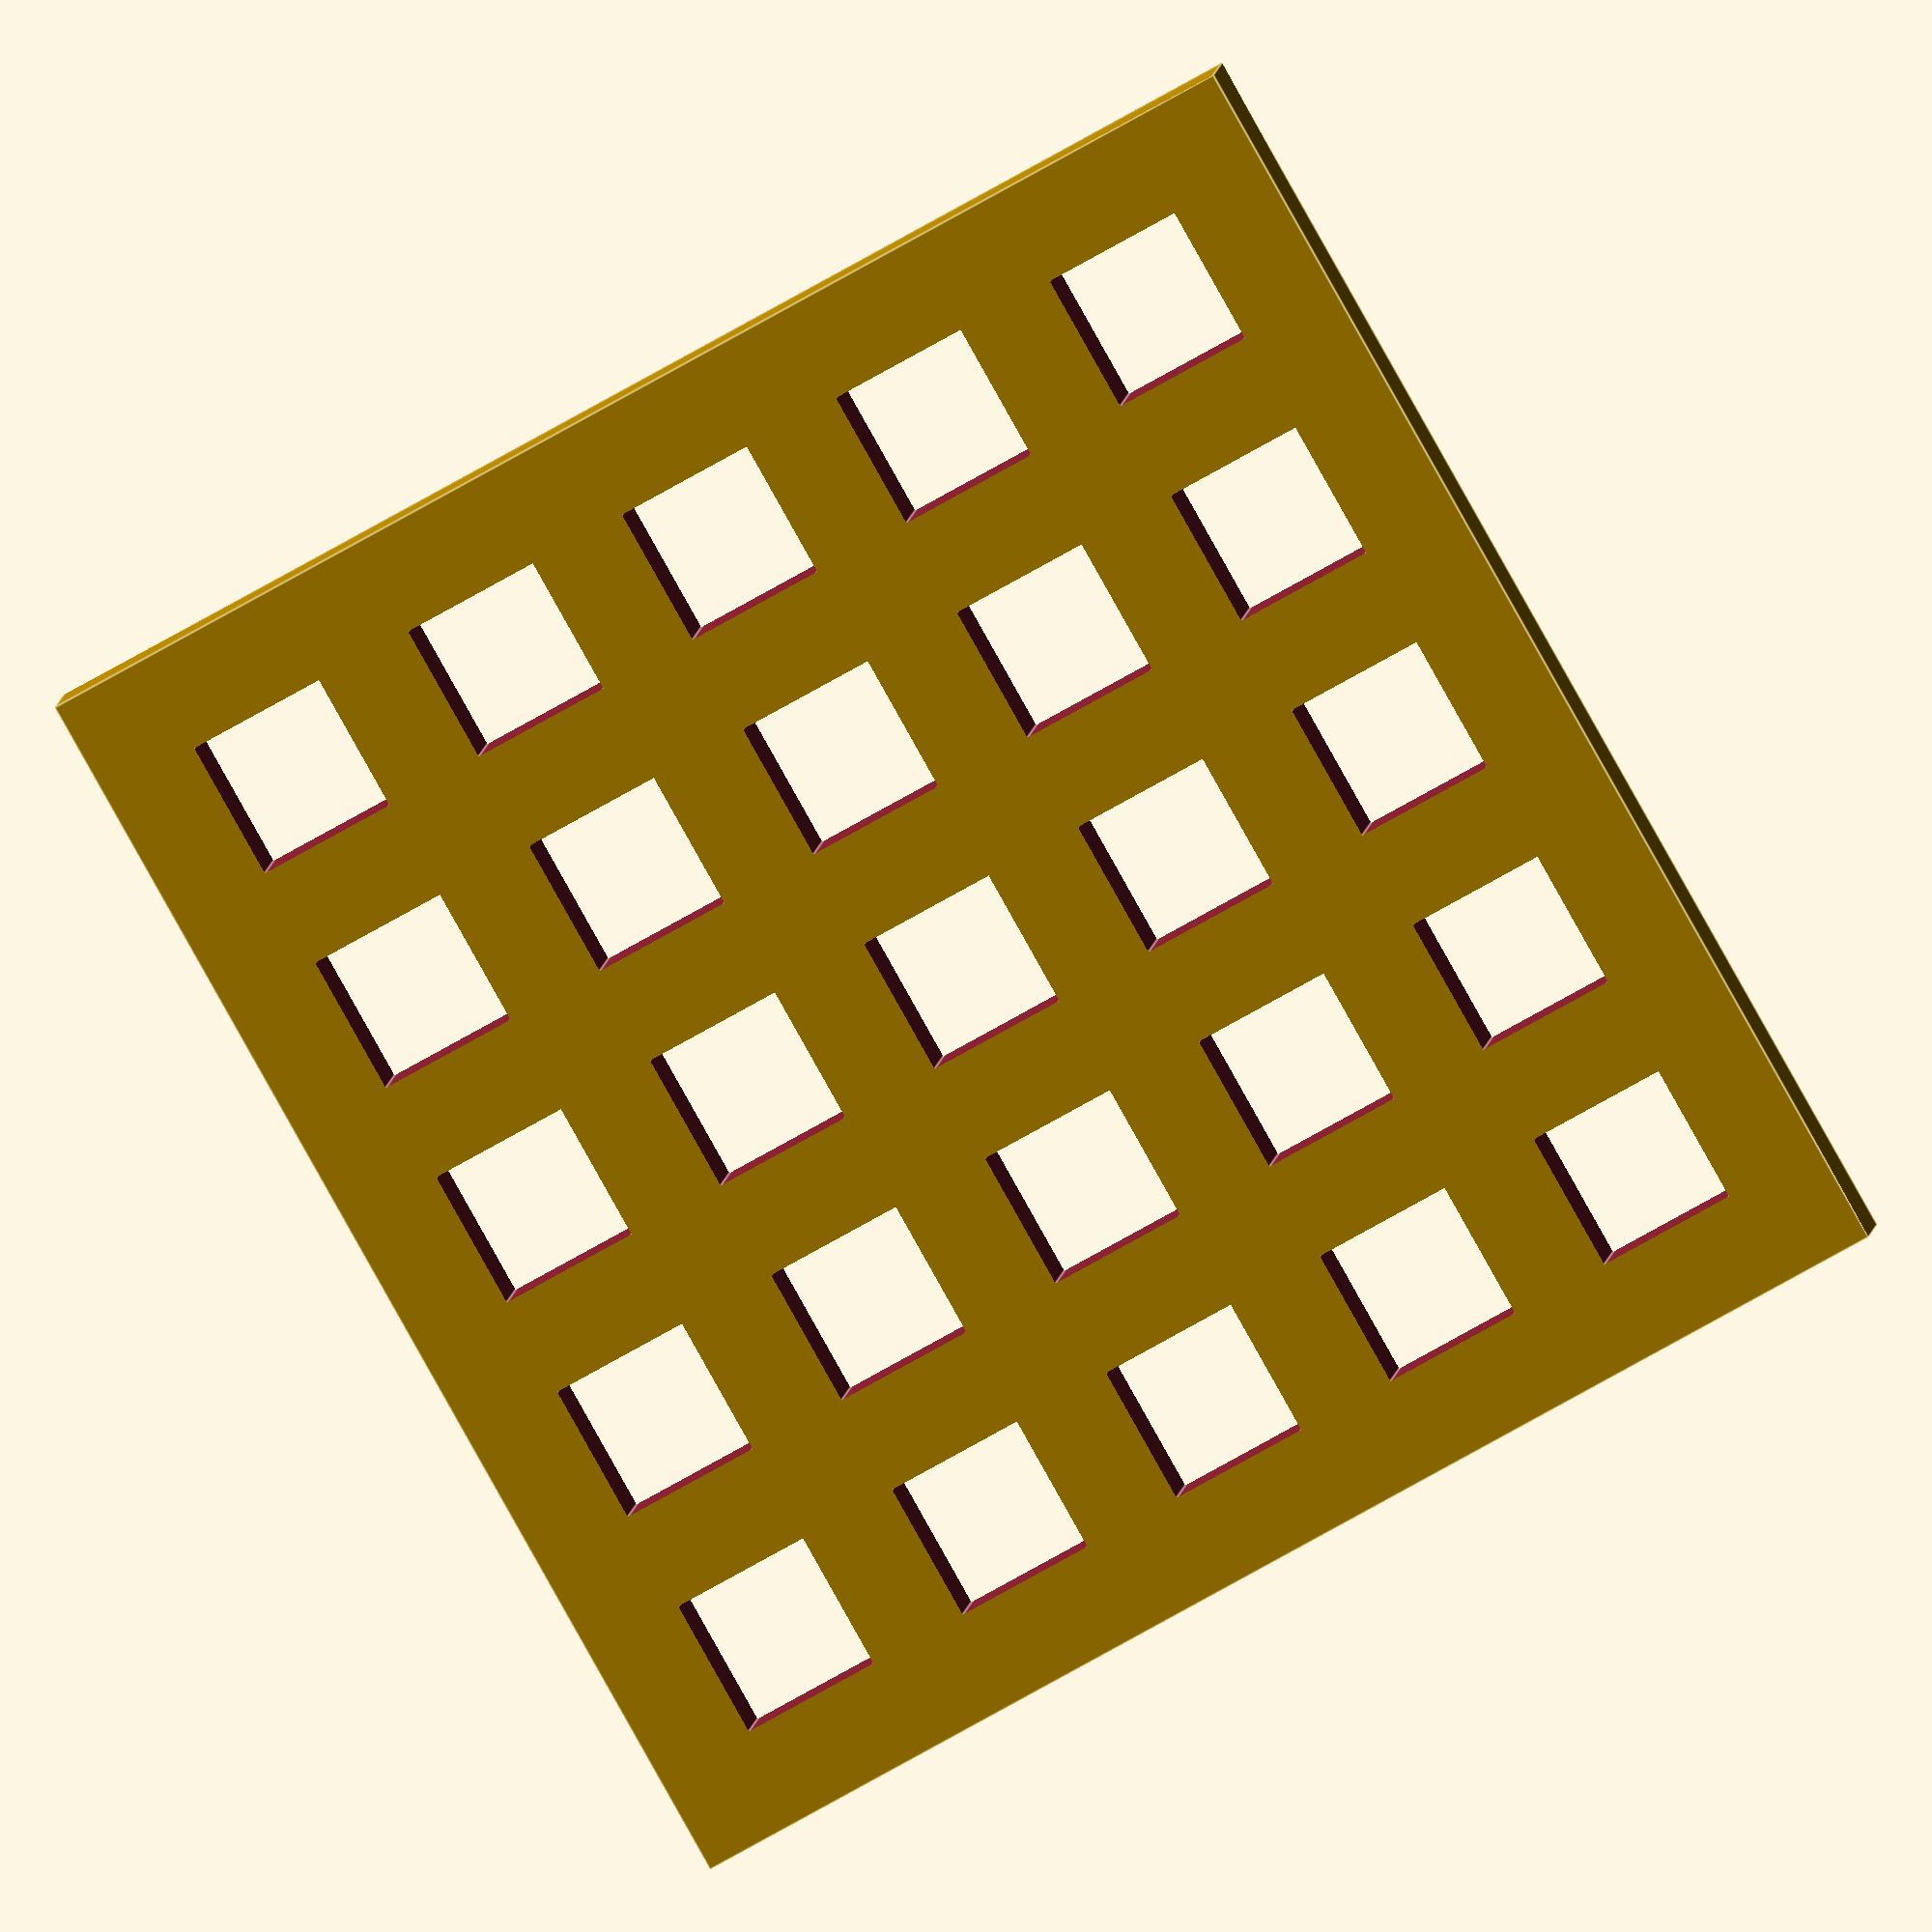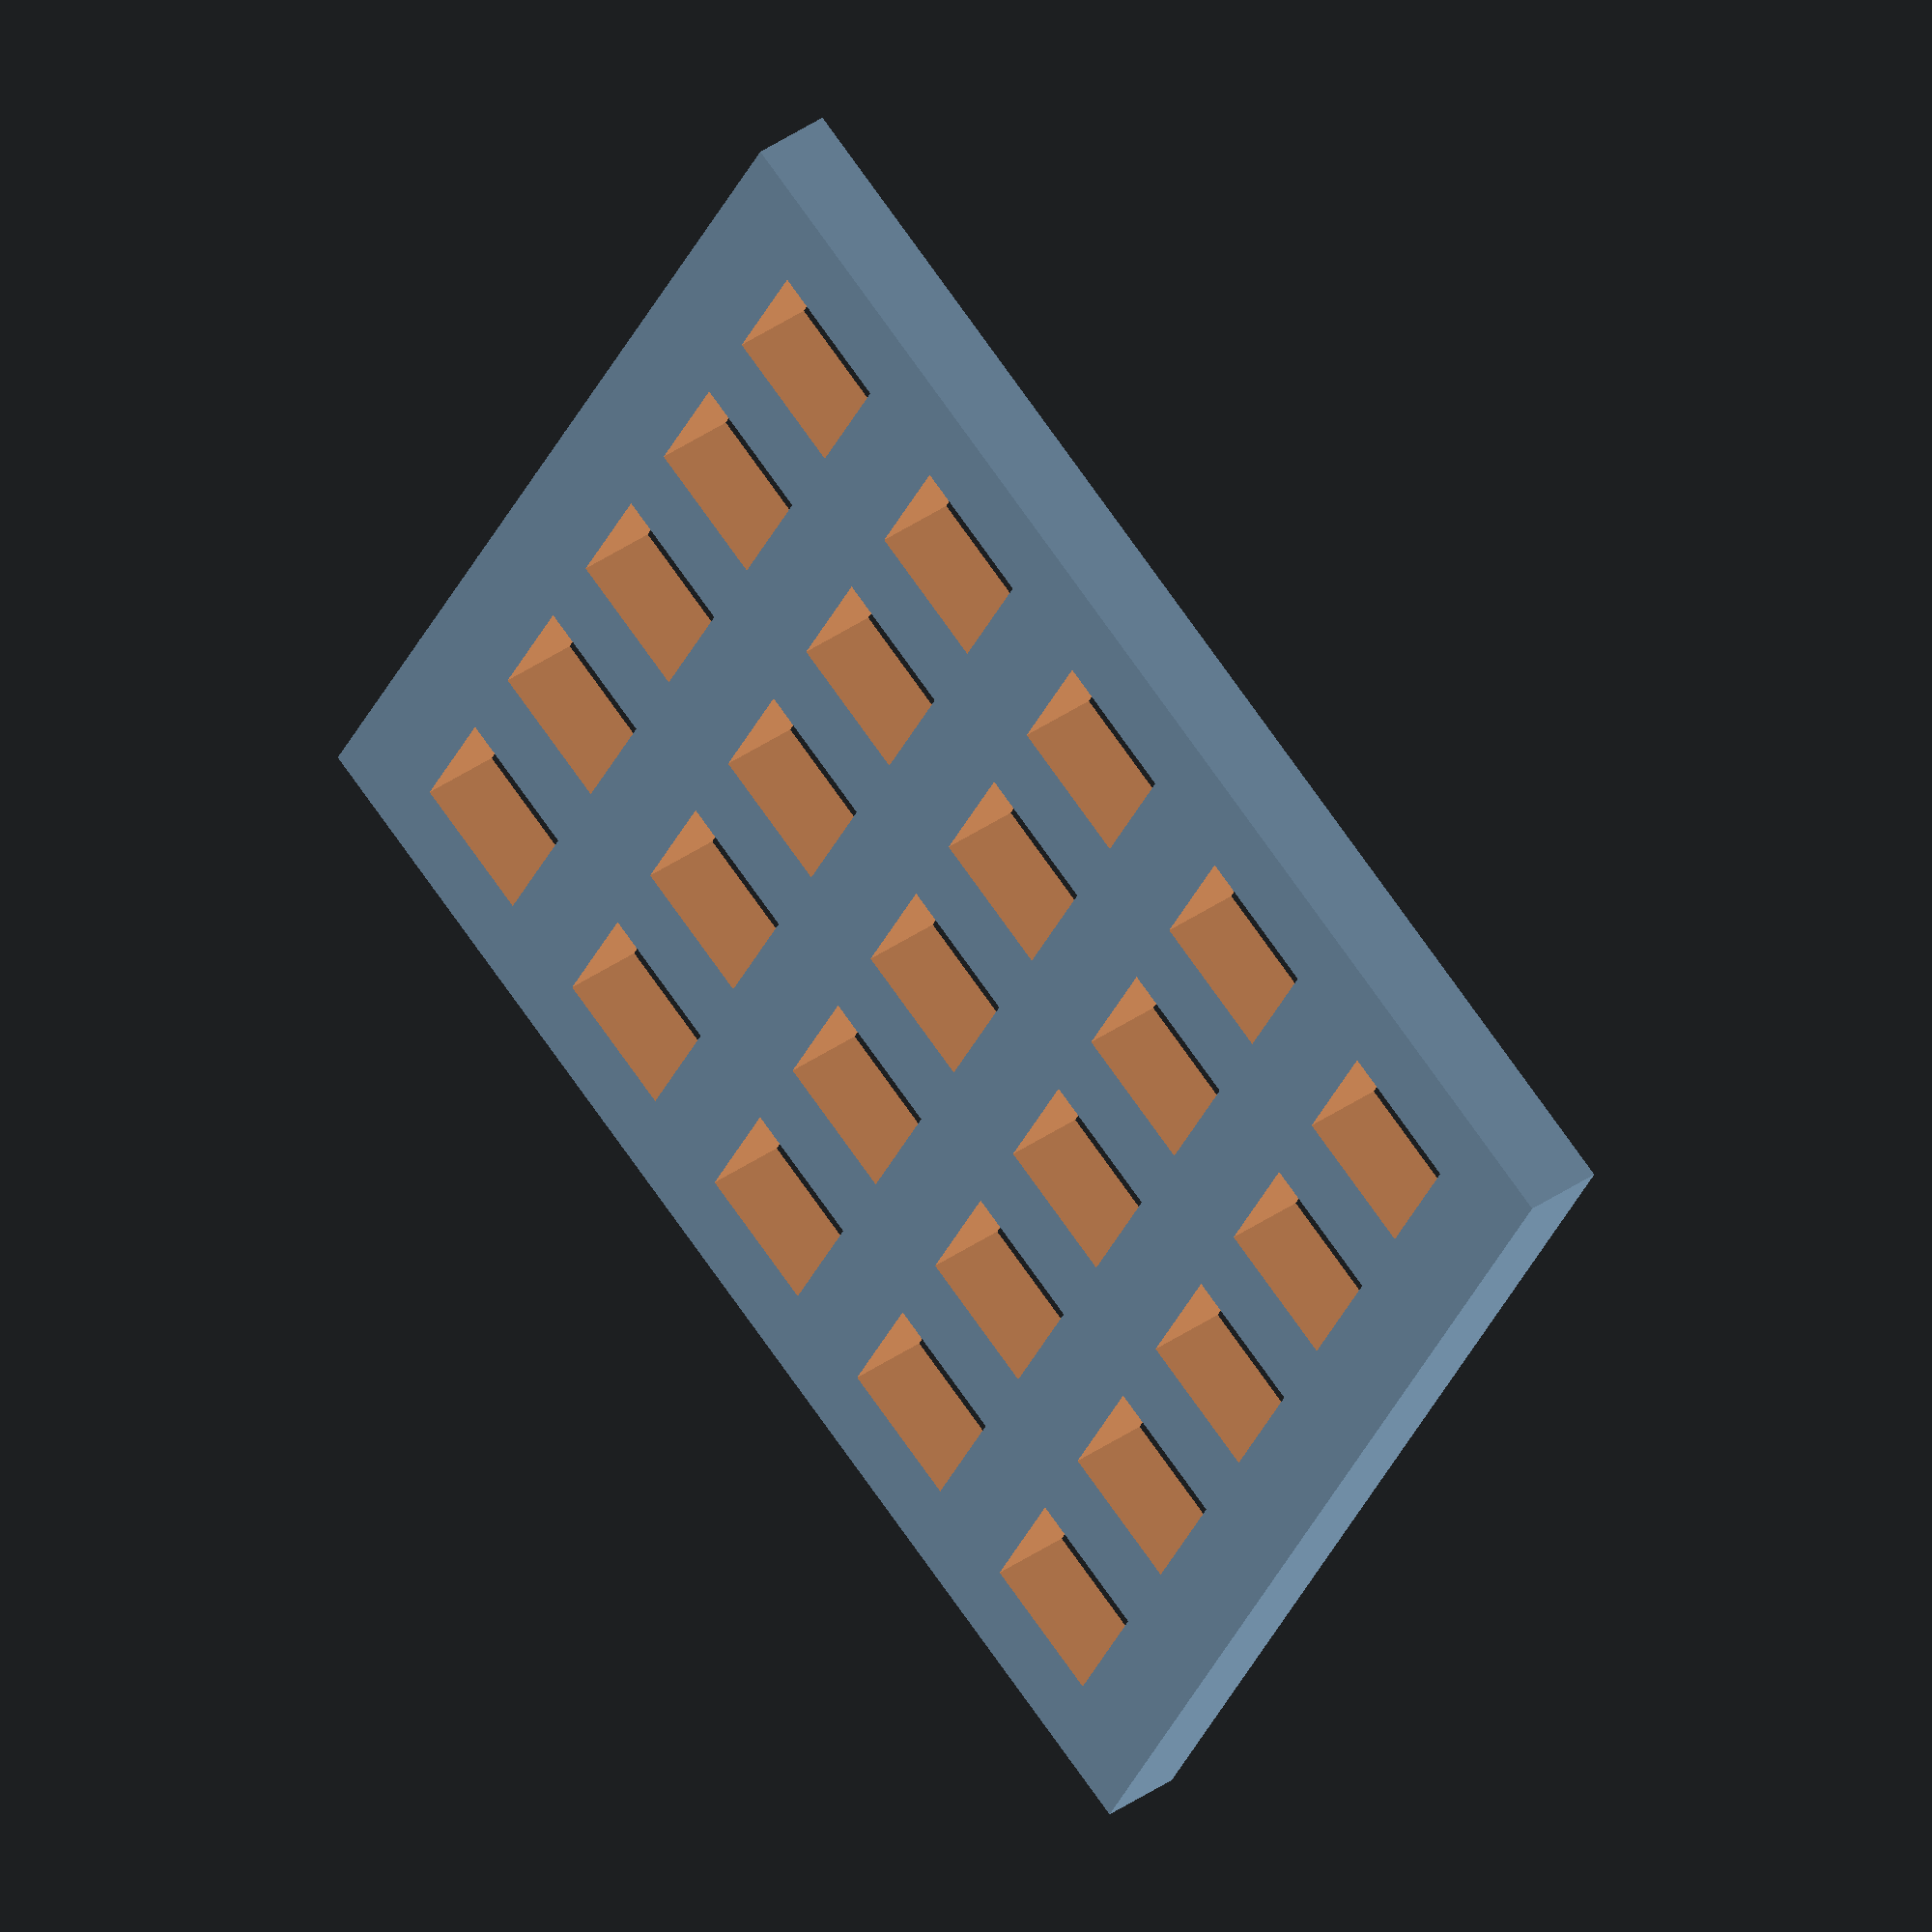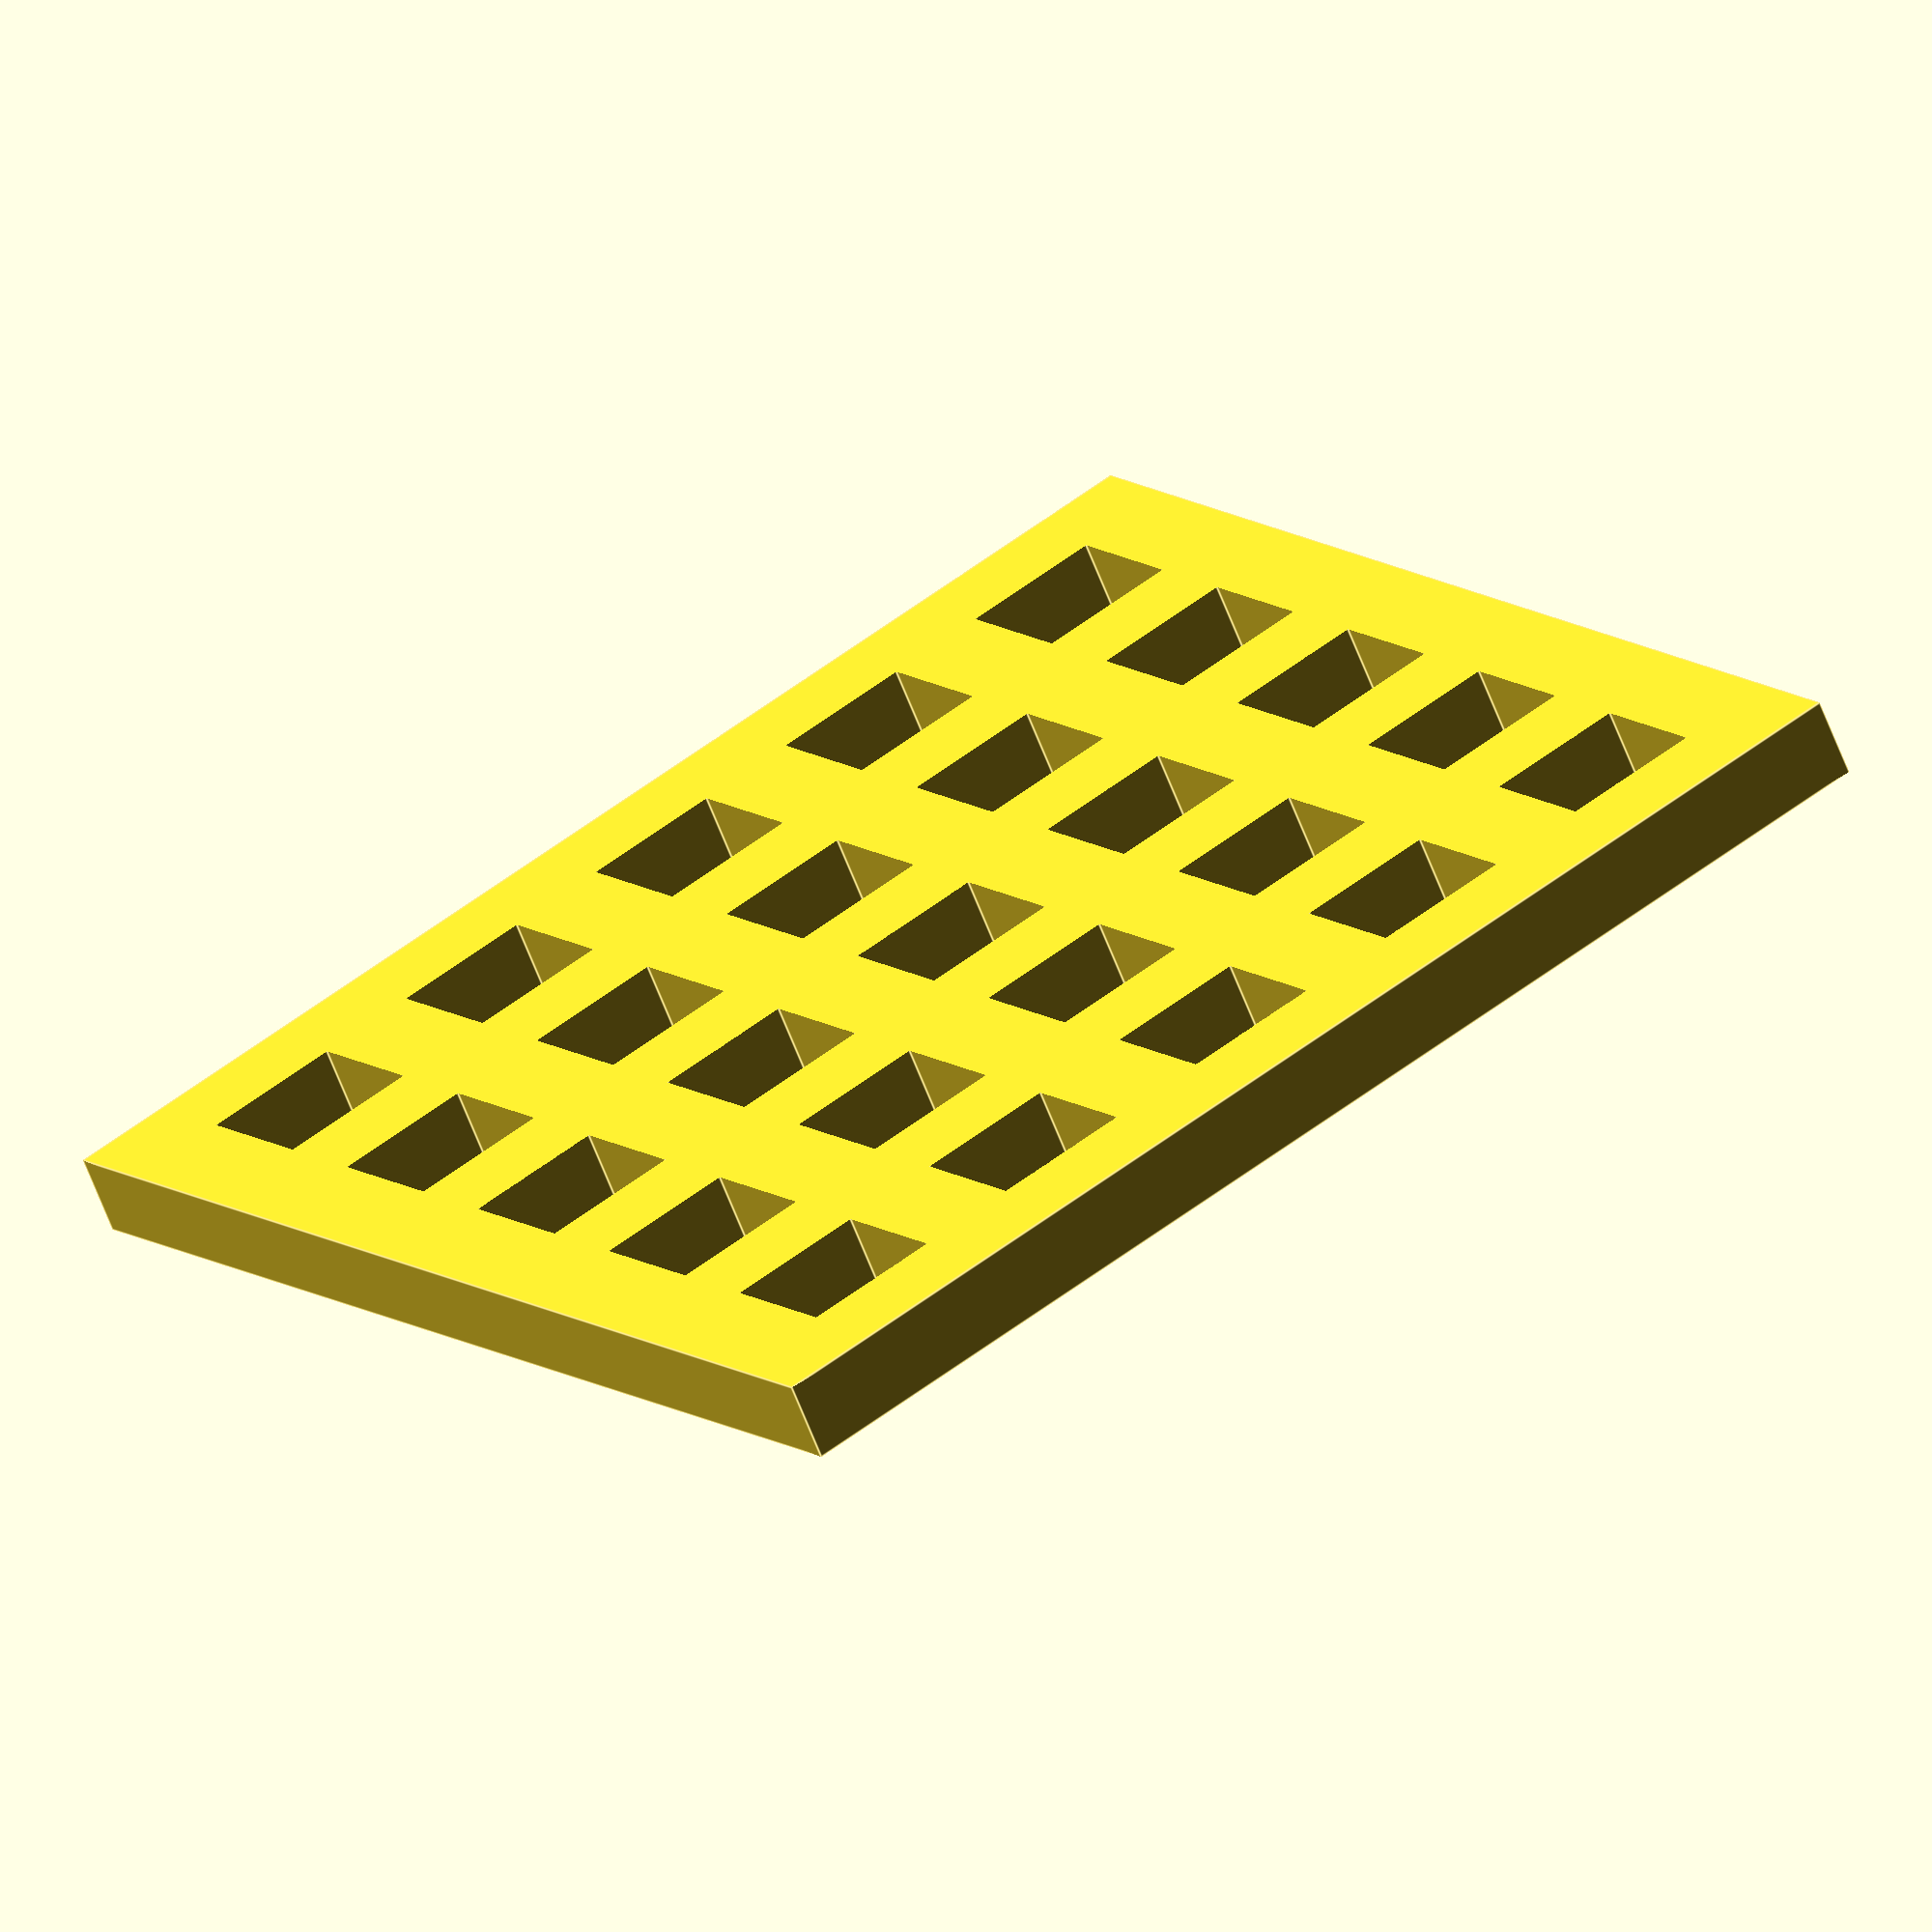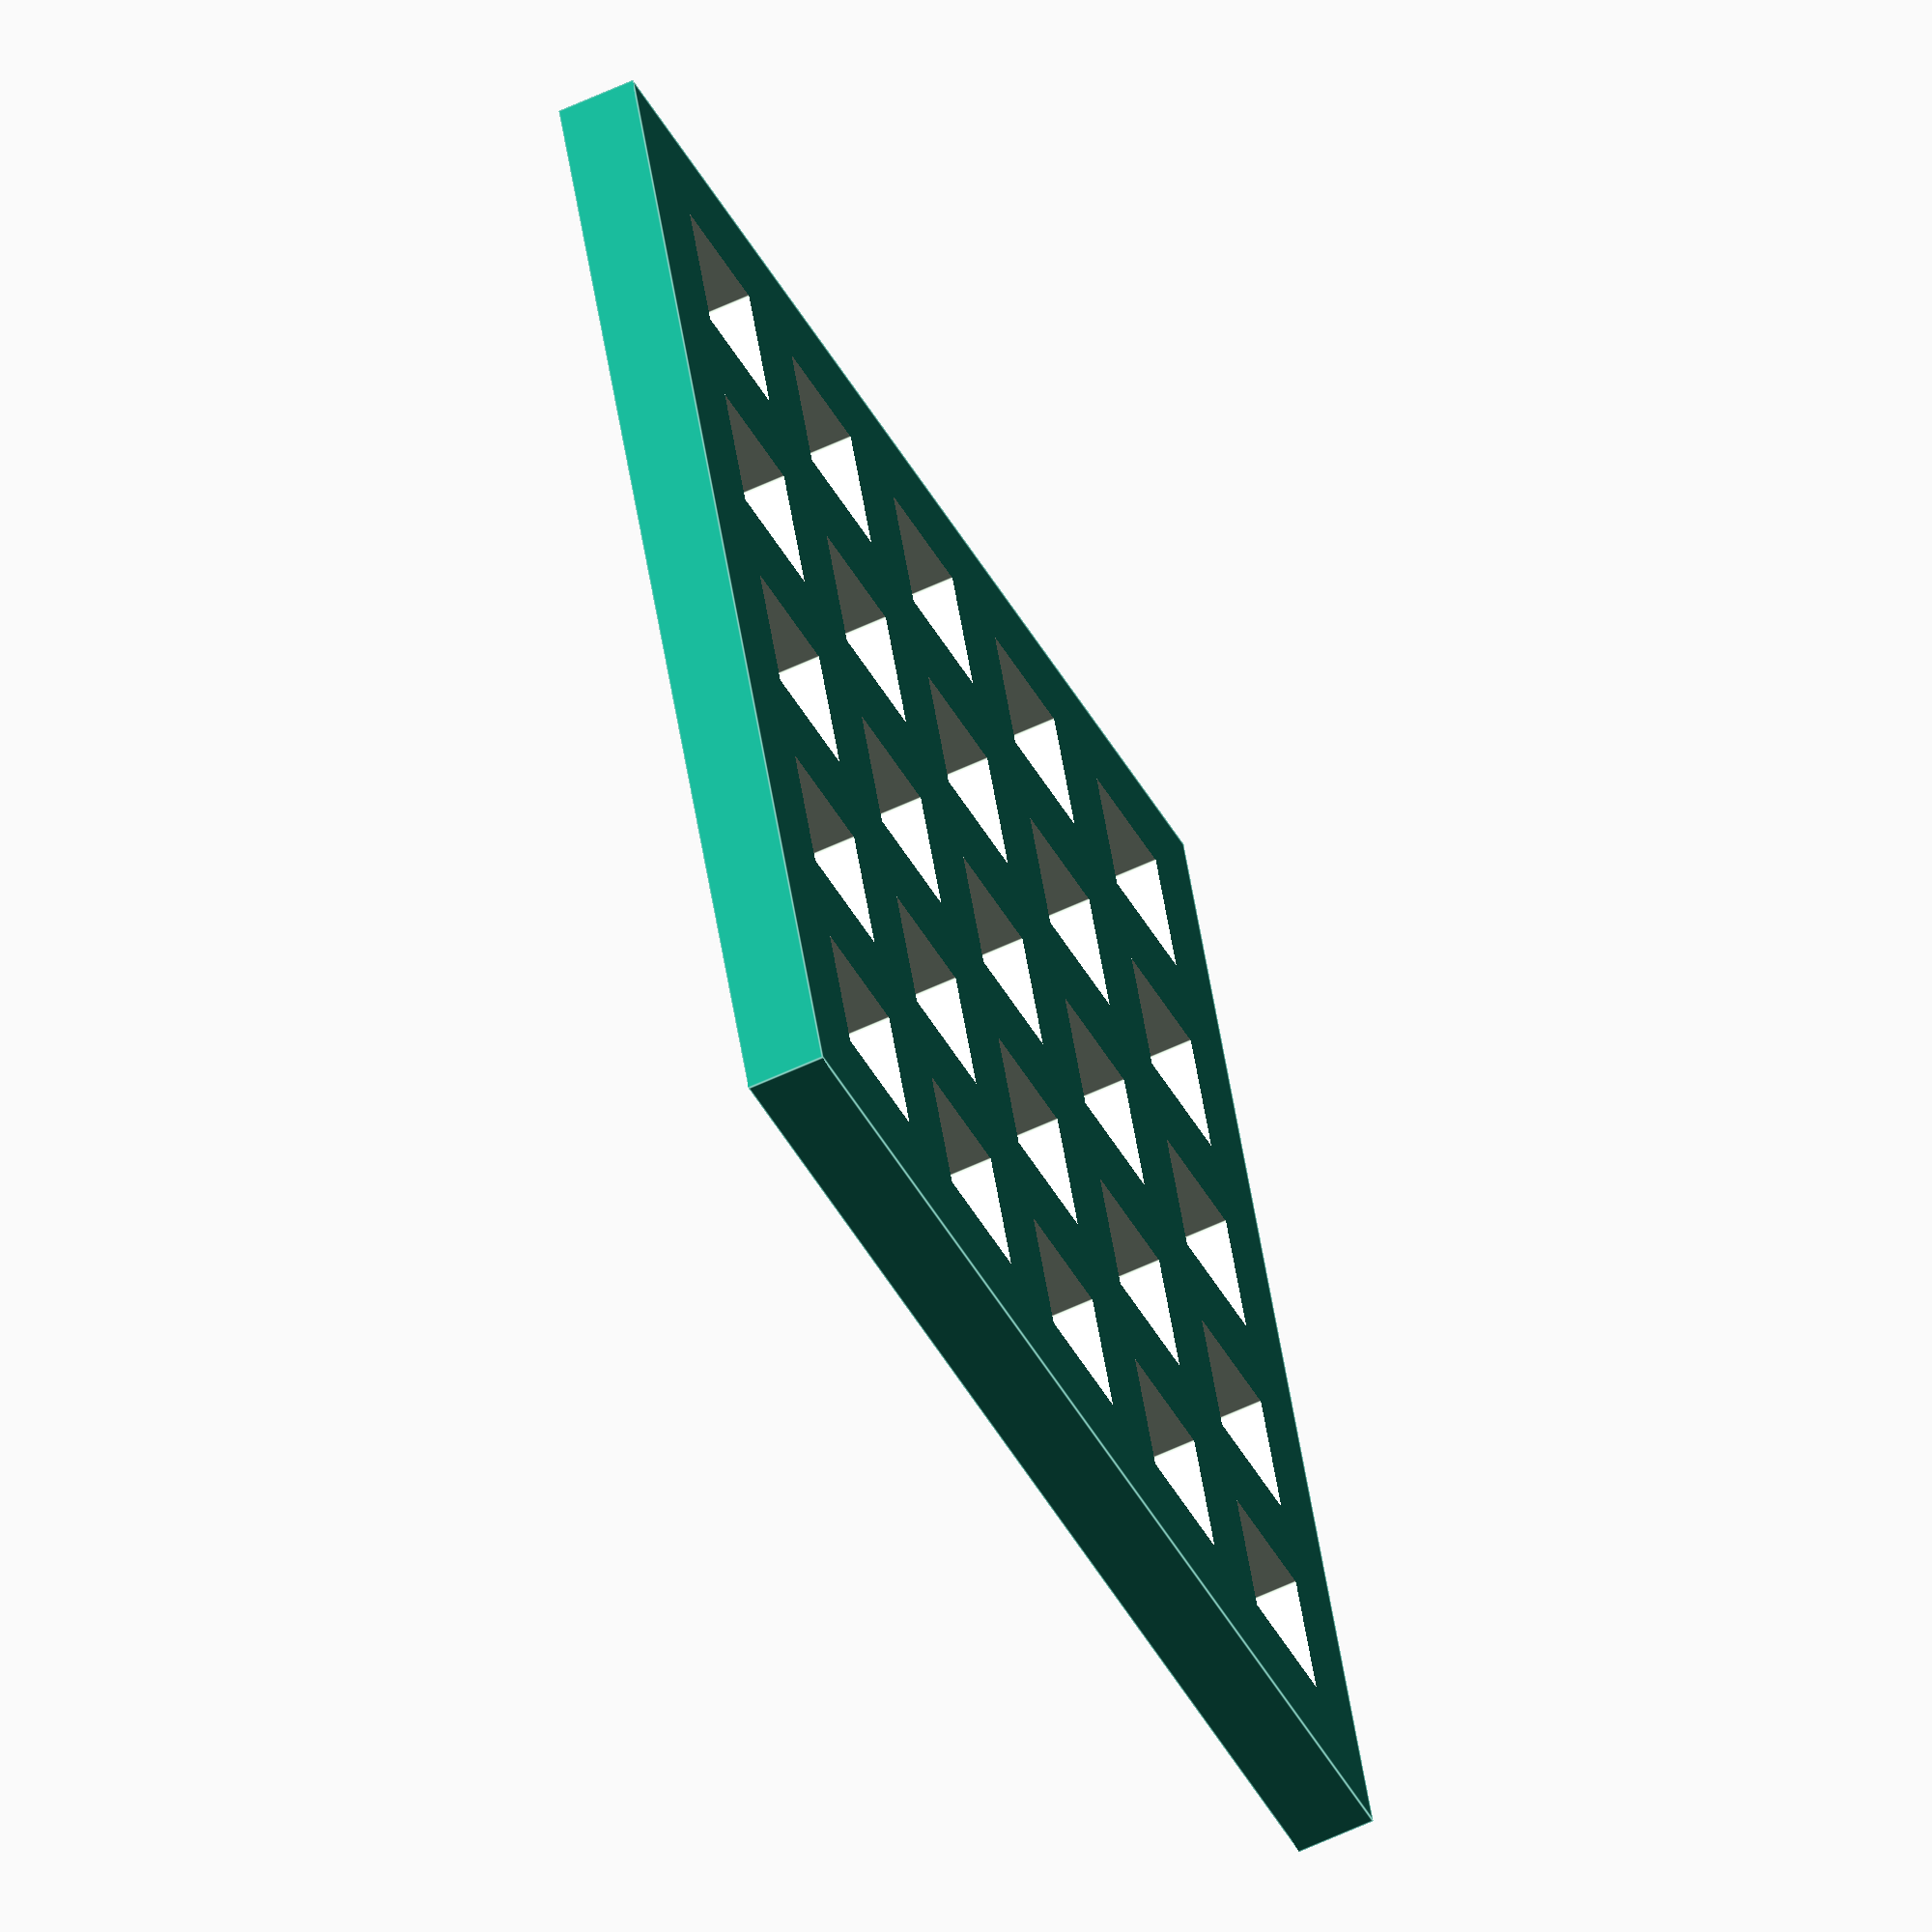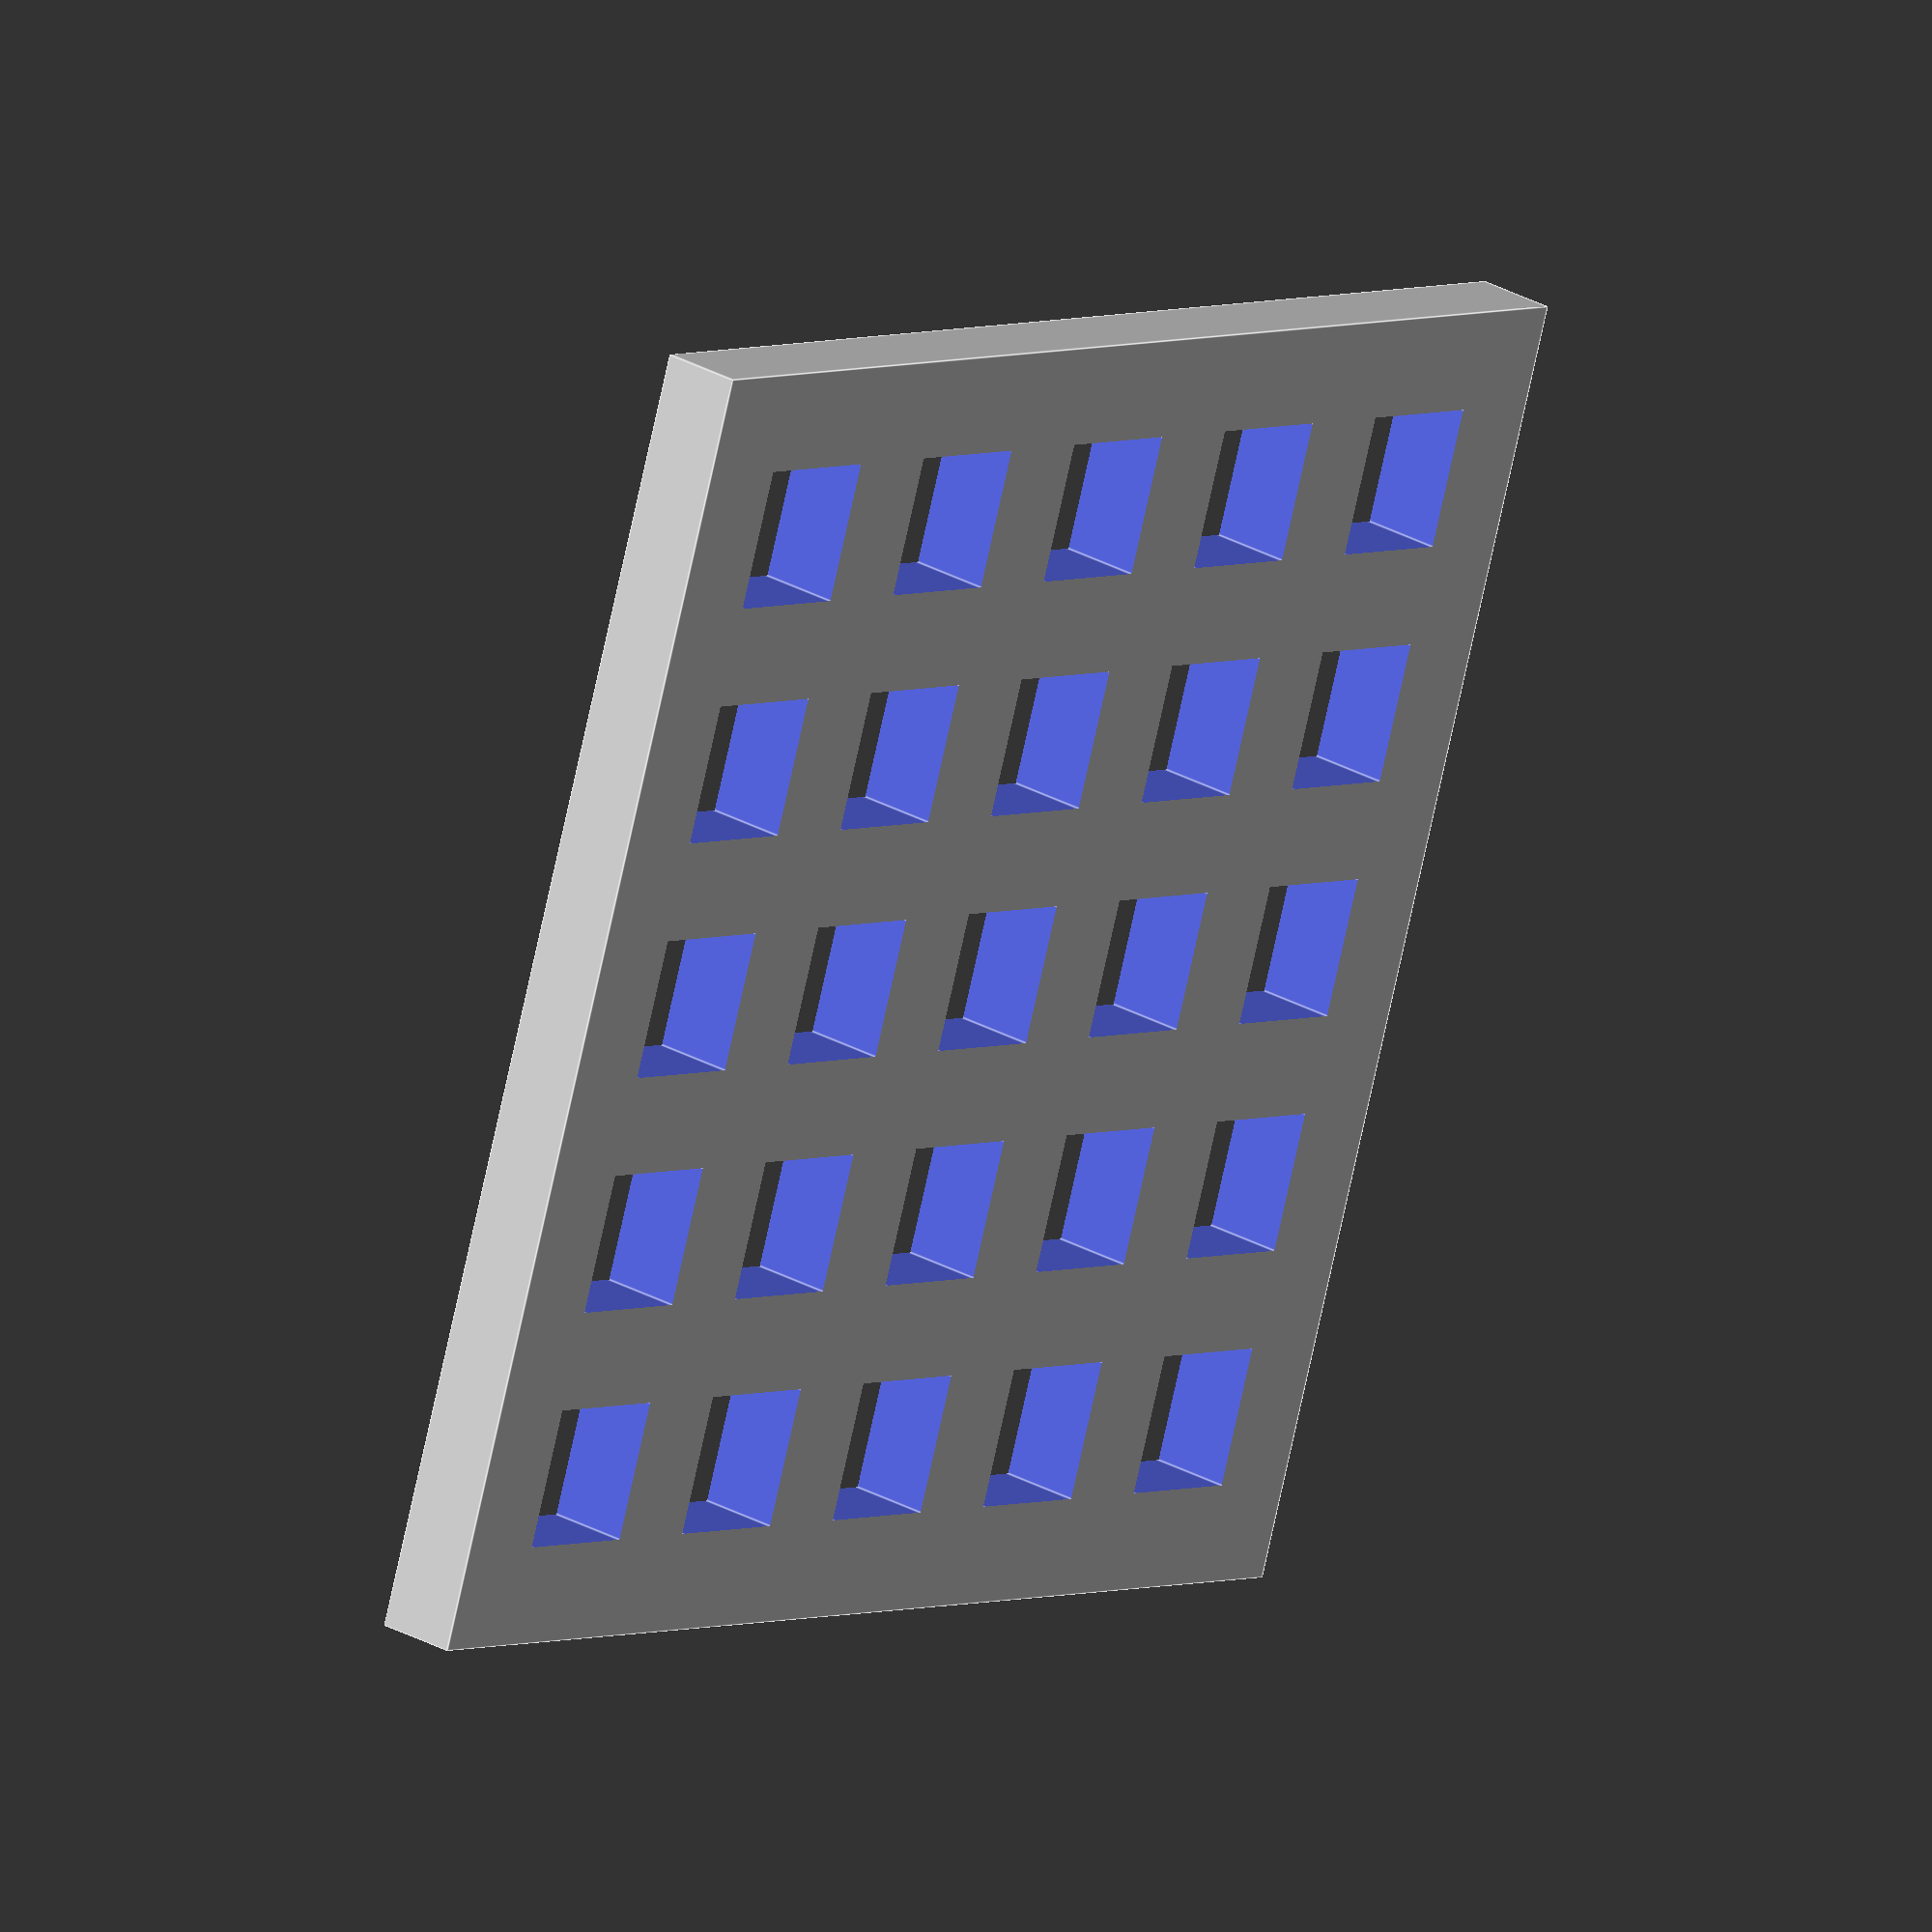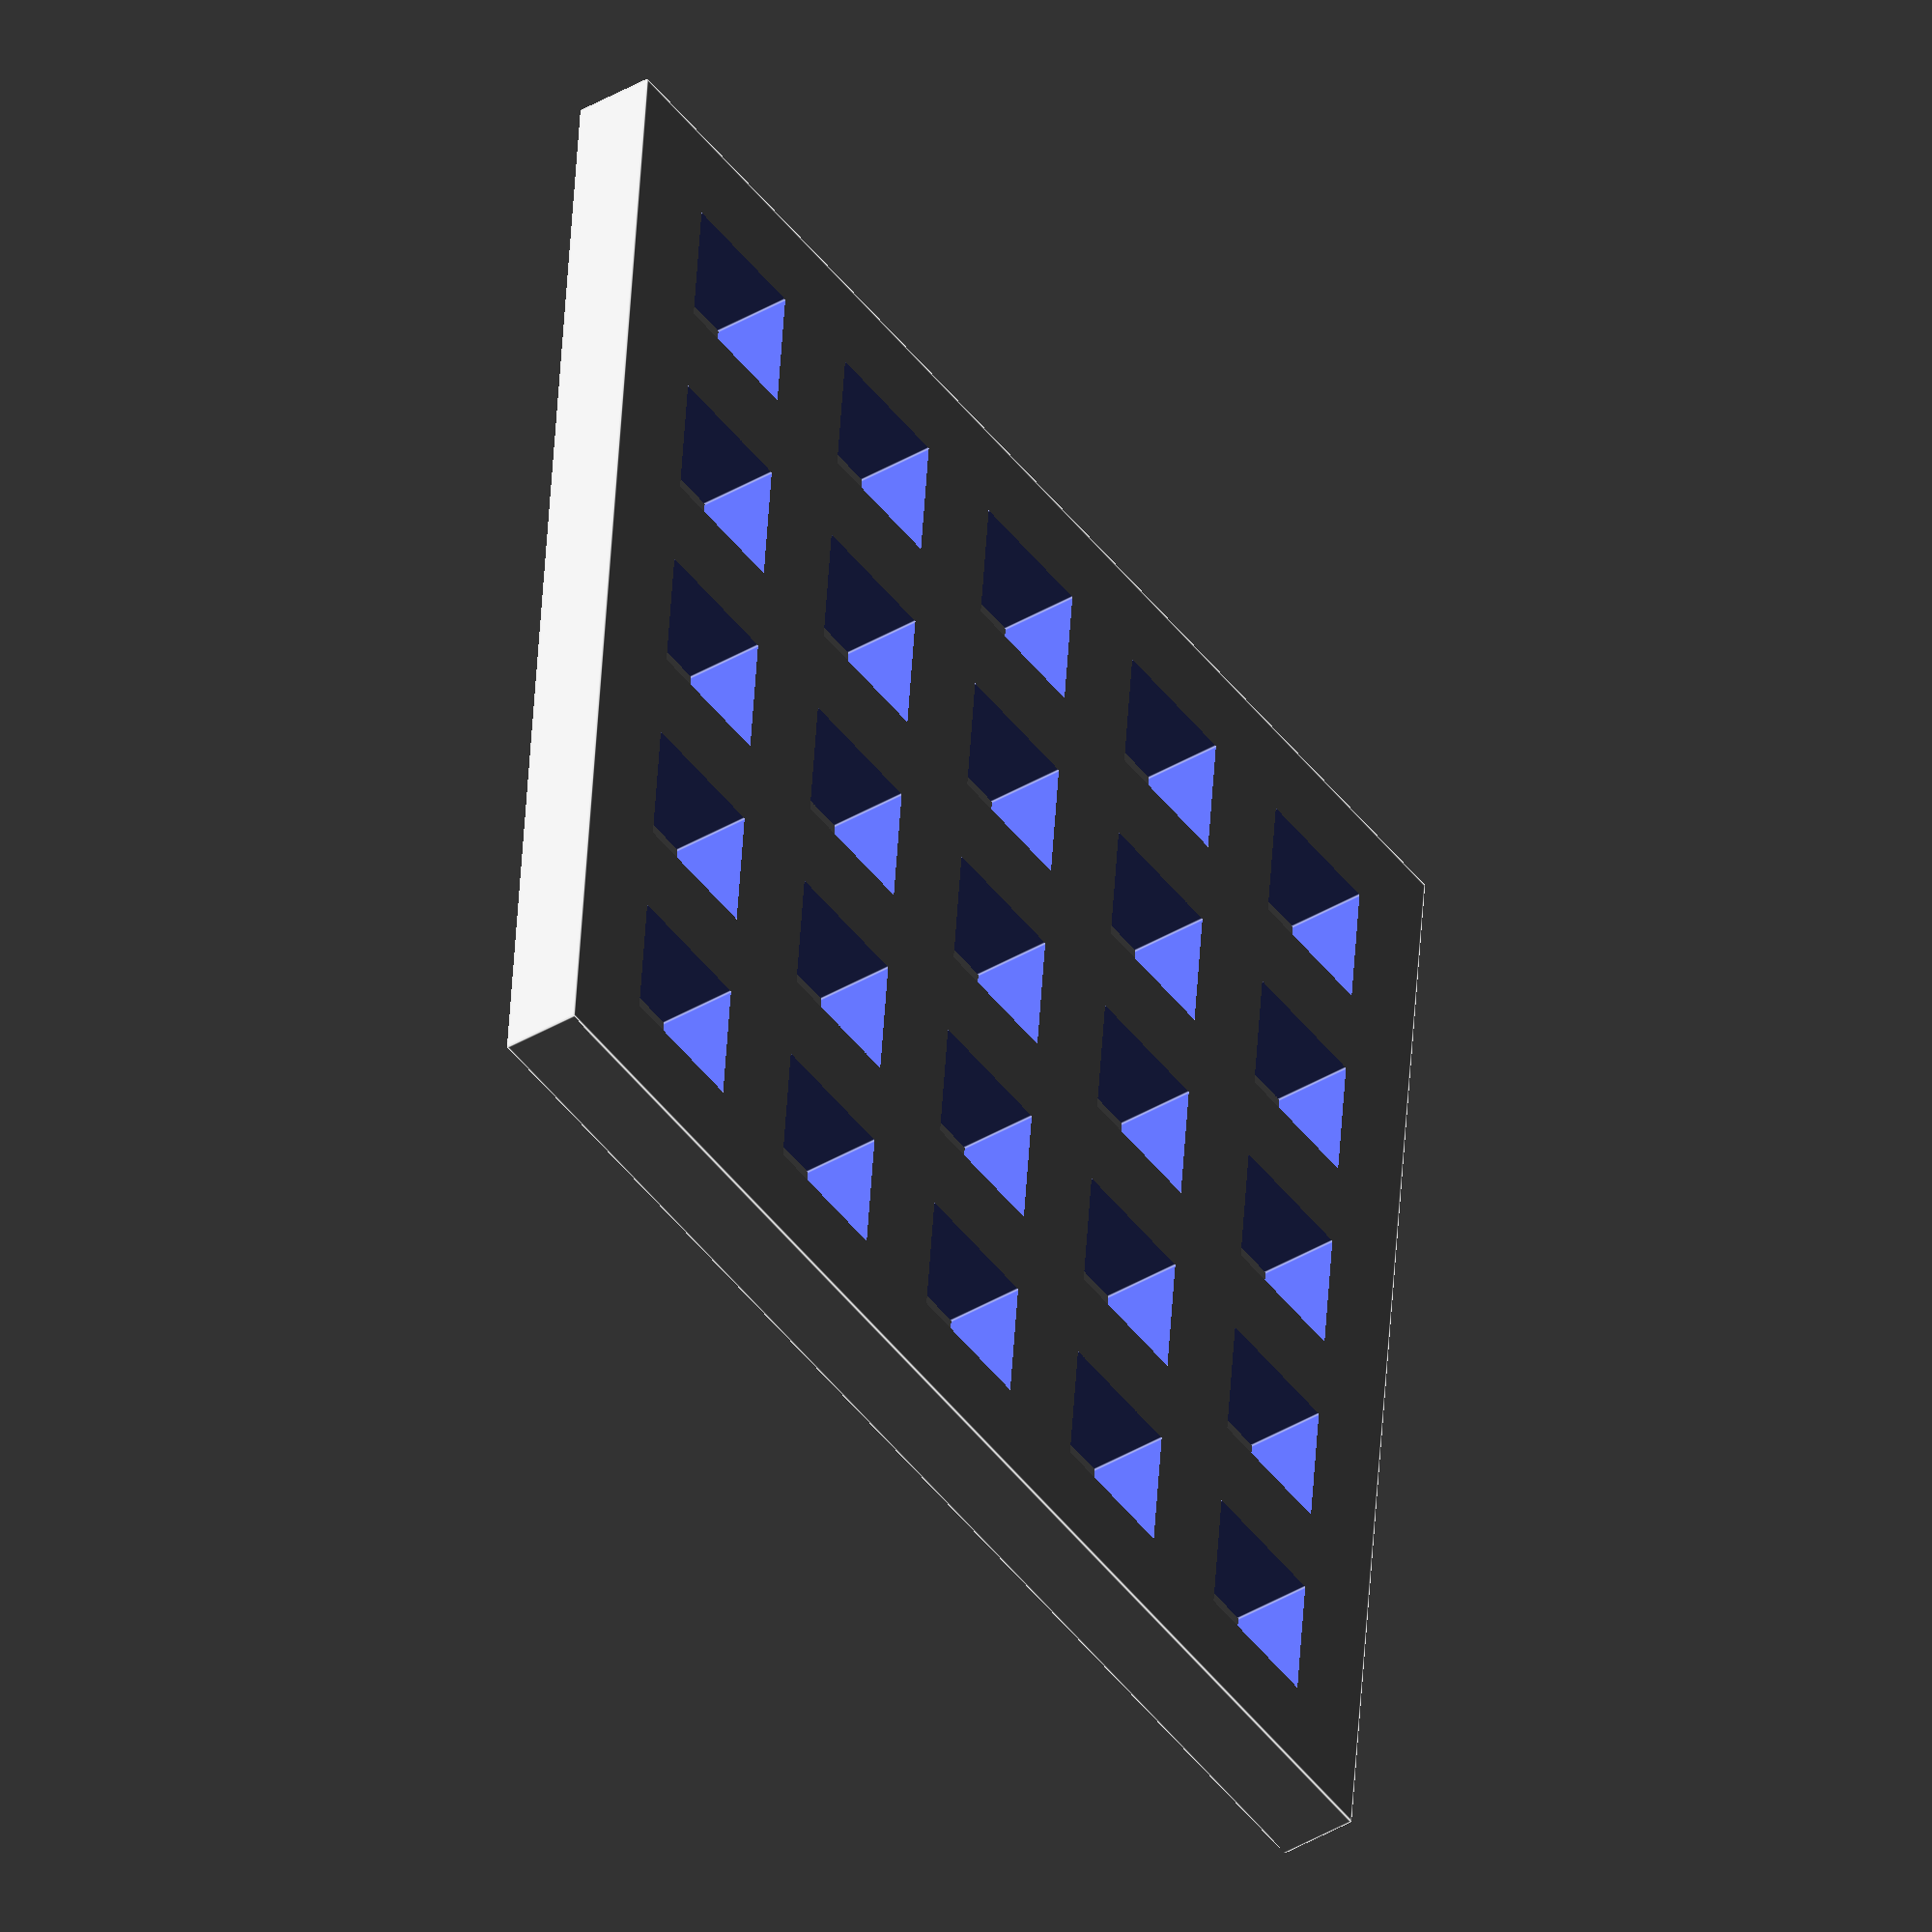
<openscad>
GridSize = 7;
GridHeight = 4;
GridsX = 5;
GridsY = 5;

difference(){
    
cube([(GridsY*GridSize)+(GridsY*5)+5, (GridsX*GridSize)+(GridsX*5)+5, GridHeight]);
    
for (i = [1:1:GridsY]) {
 for (j = [1:1:GridsX]){
     translate([((i*GridSize)+i*5)-(GridSize),((j*GridSize)+j*5)-(GridSize), -1])
     cube([GridSize,GridSize,GridHeight+2]);
     }
    };
}
    



</openscad>
<views>
elev=351.2 azim=29.5 roll=186.1 proj=o view=edges
elev=140.9 azim=331.3 roll=311.1 proj=o view=wireframe
elev=244.5 azim=304.6 roll=338.9 proj=o view=edges
elev=239.7 azim=341.0 roll=244.2 proj=o view=edges
elev=331.4 azim=340.7 roll=130.2 proj=o view=edges
elev=221.1 azim=5.4 roll=234.3 proj=o view=edges
</views>
